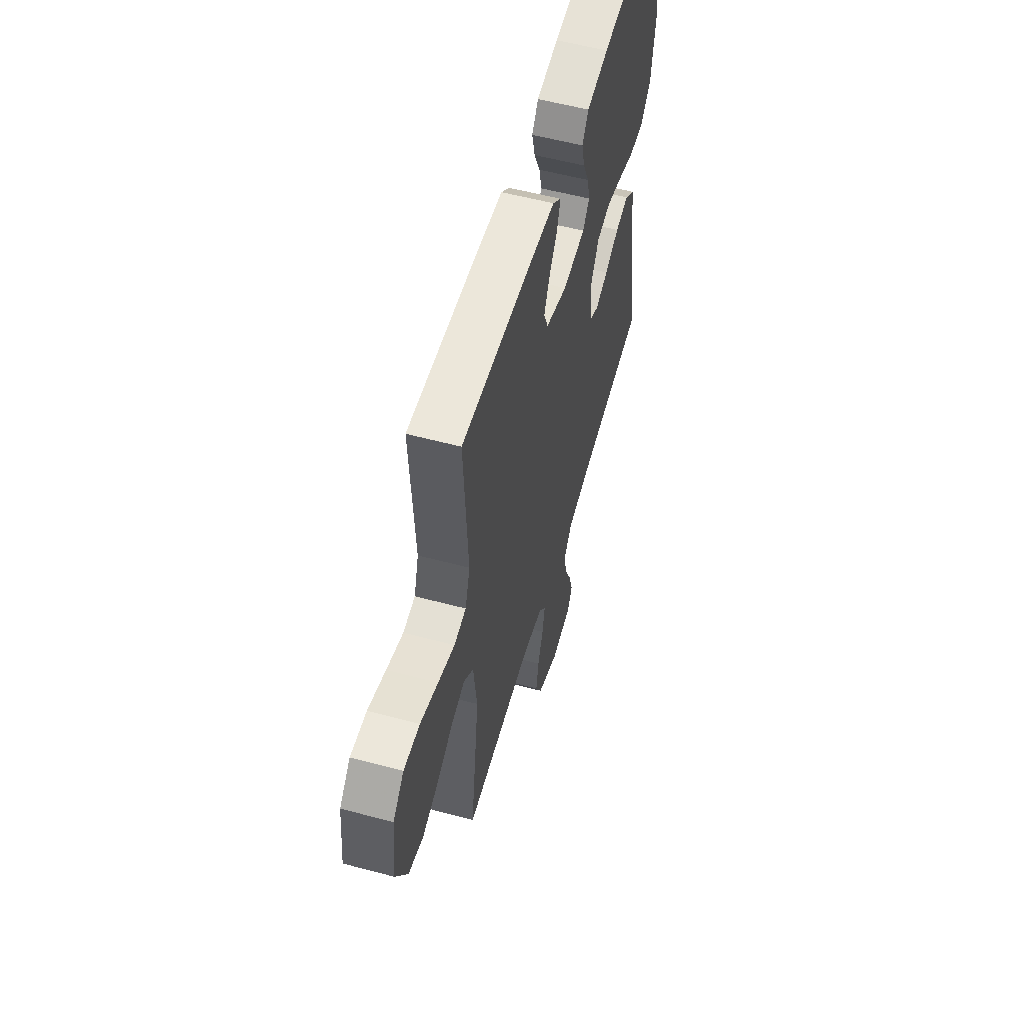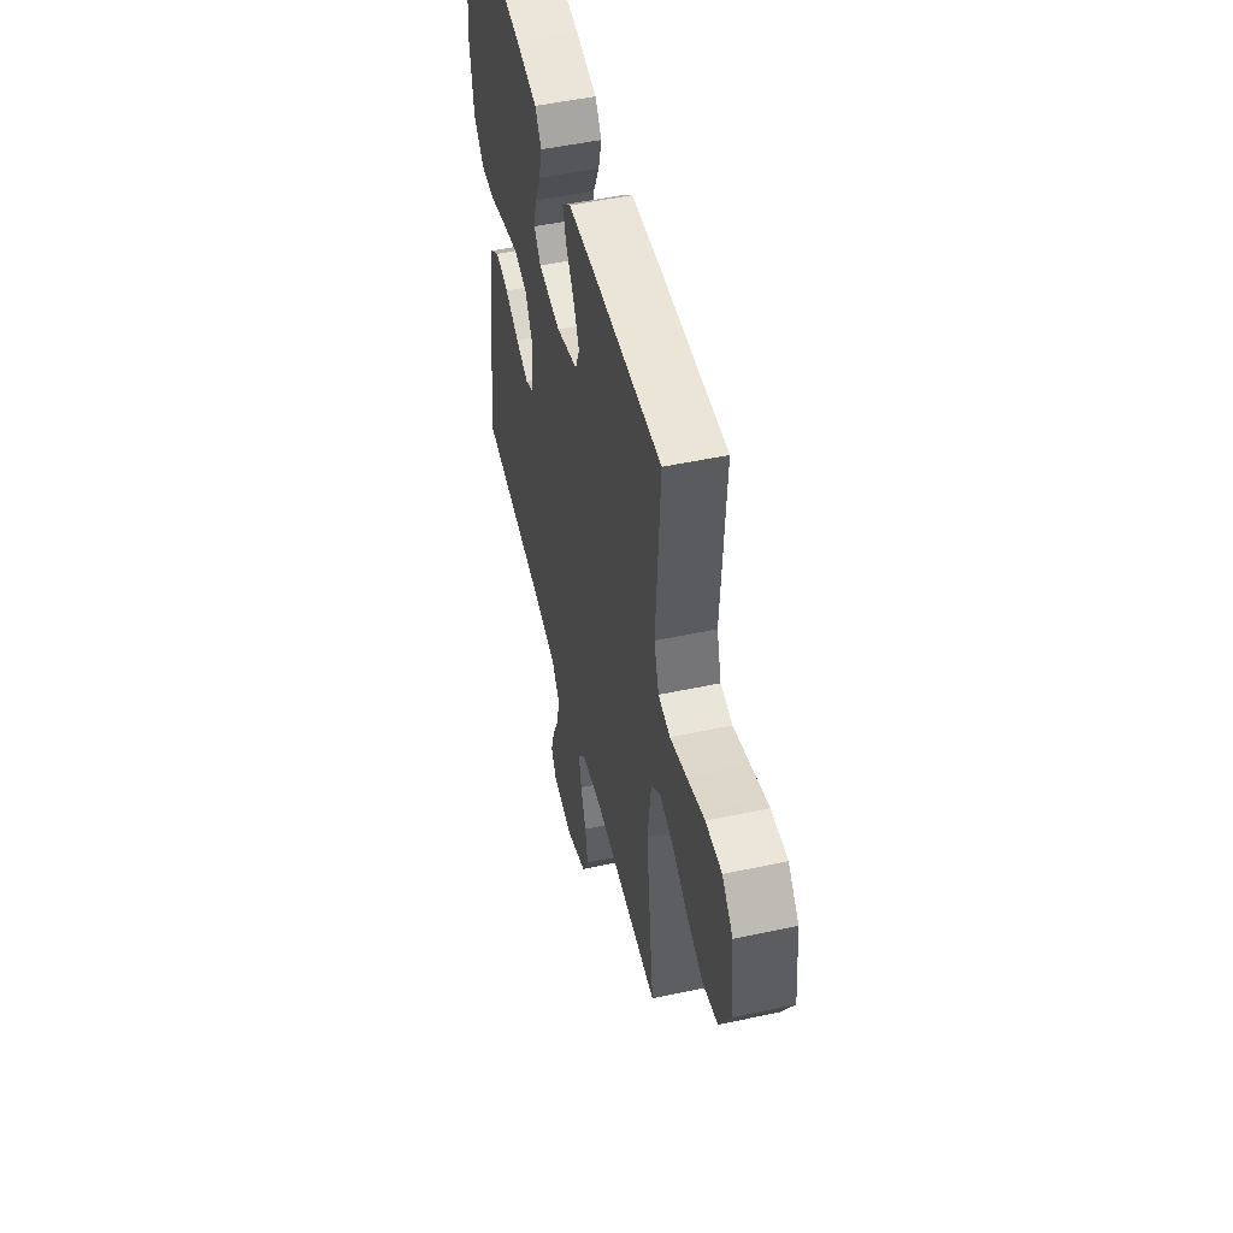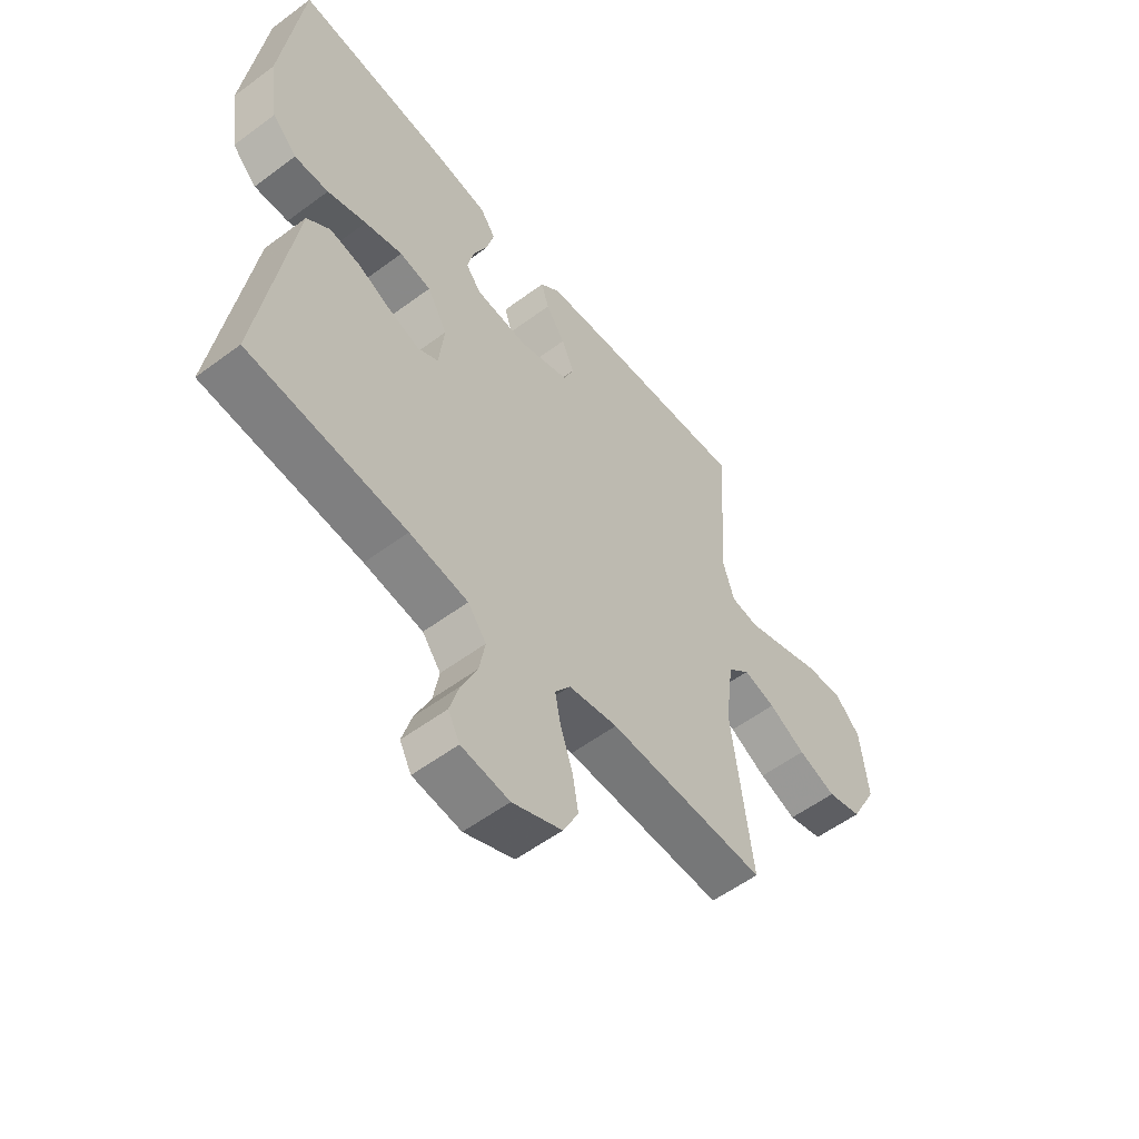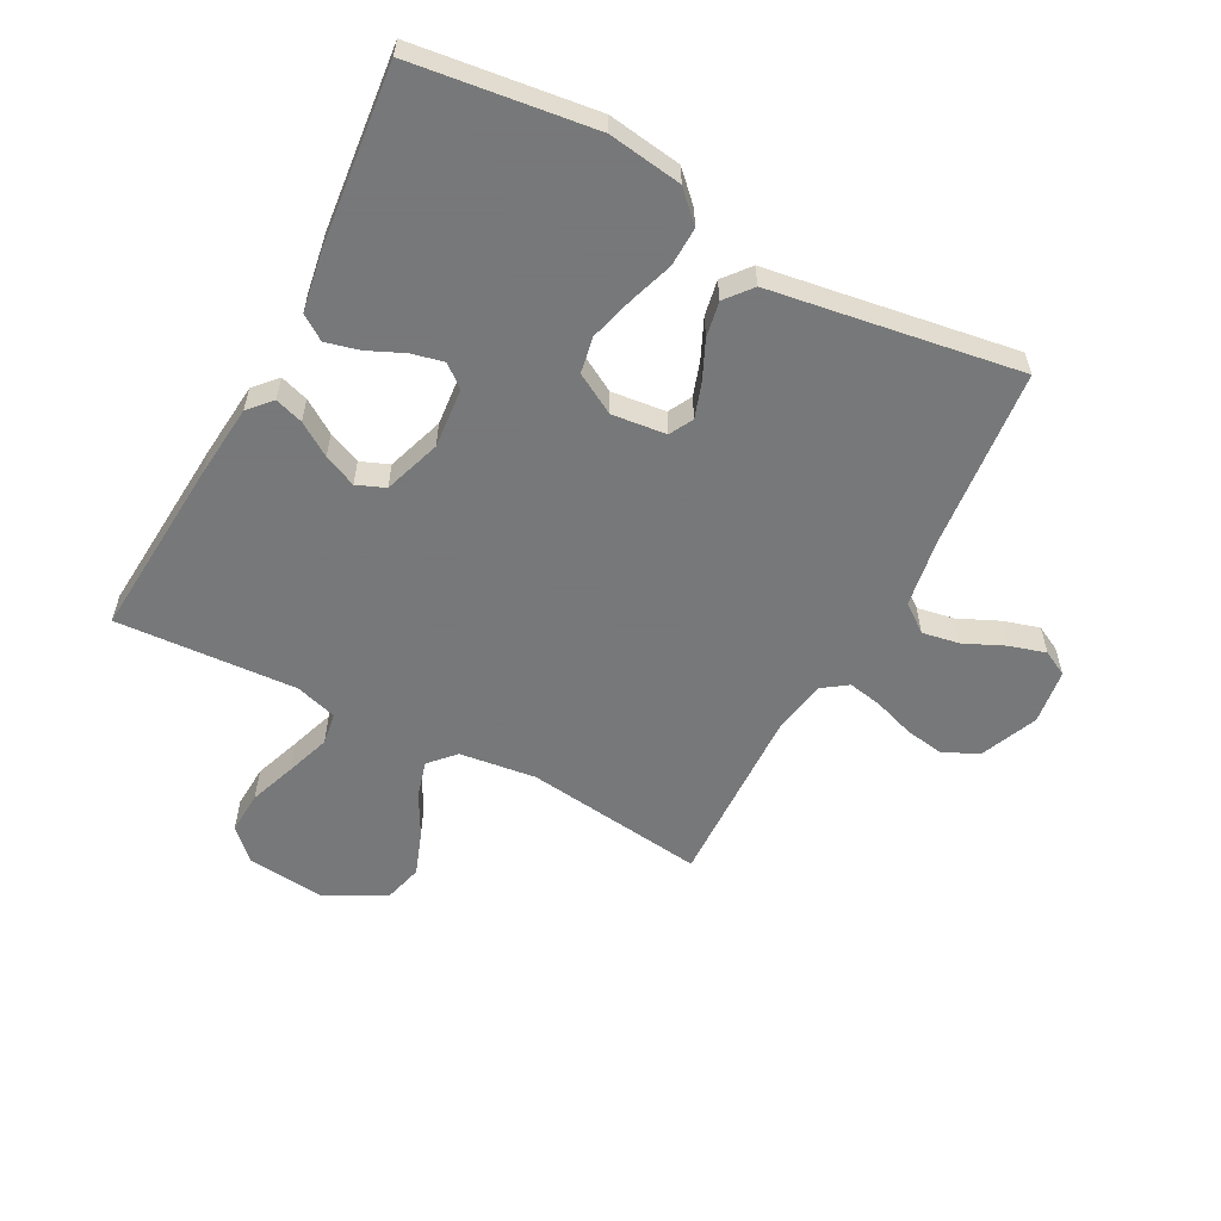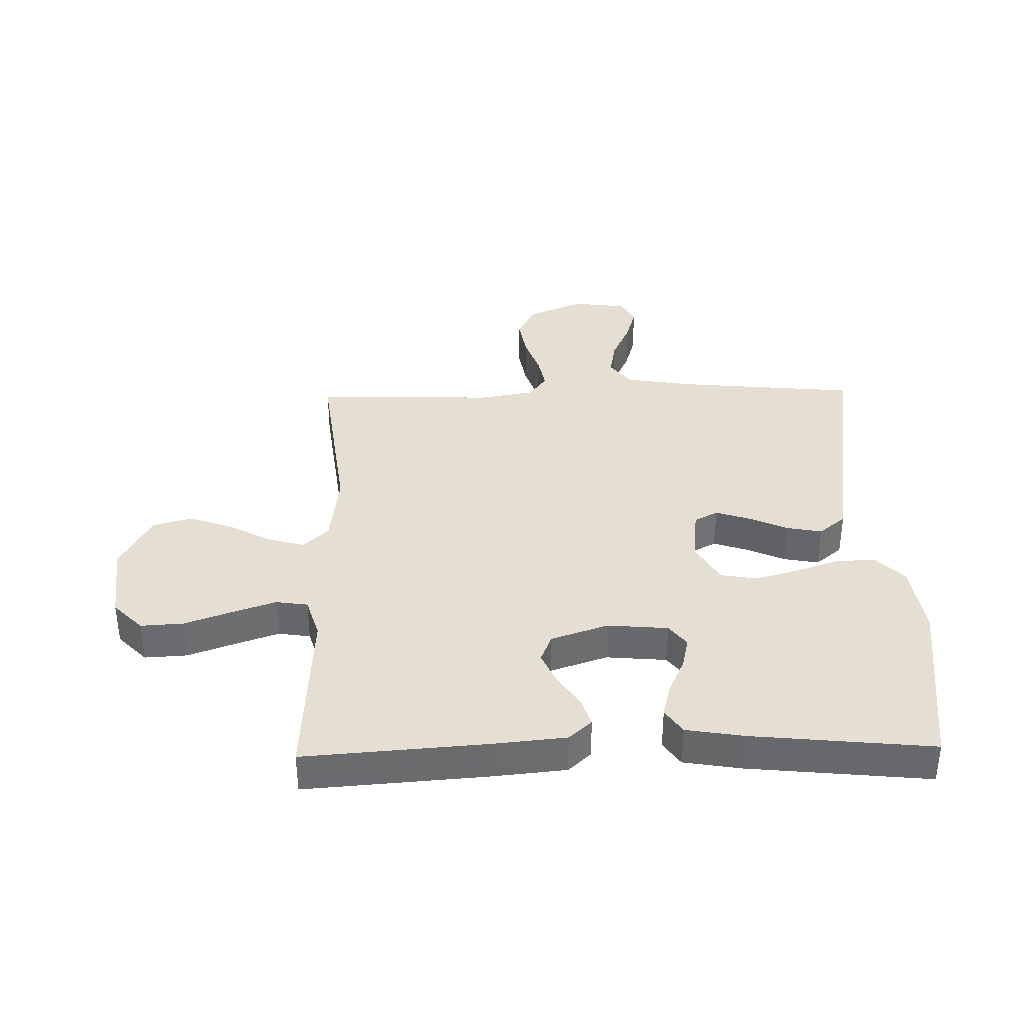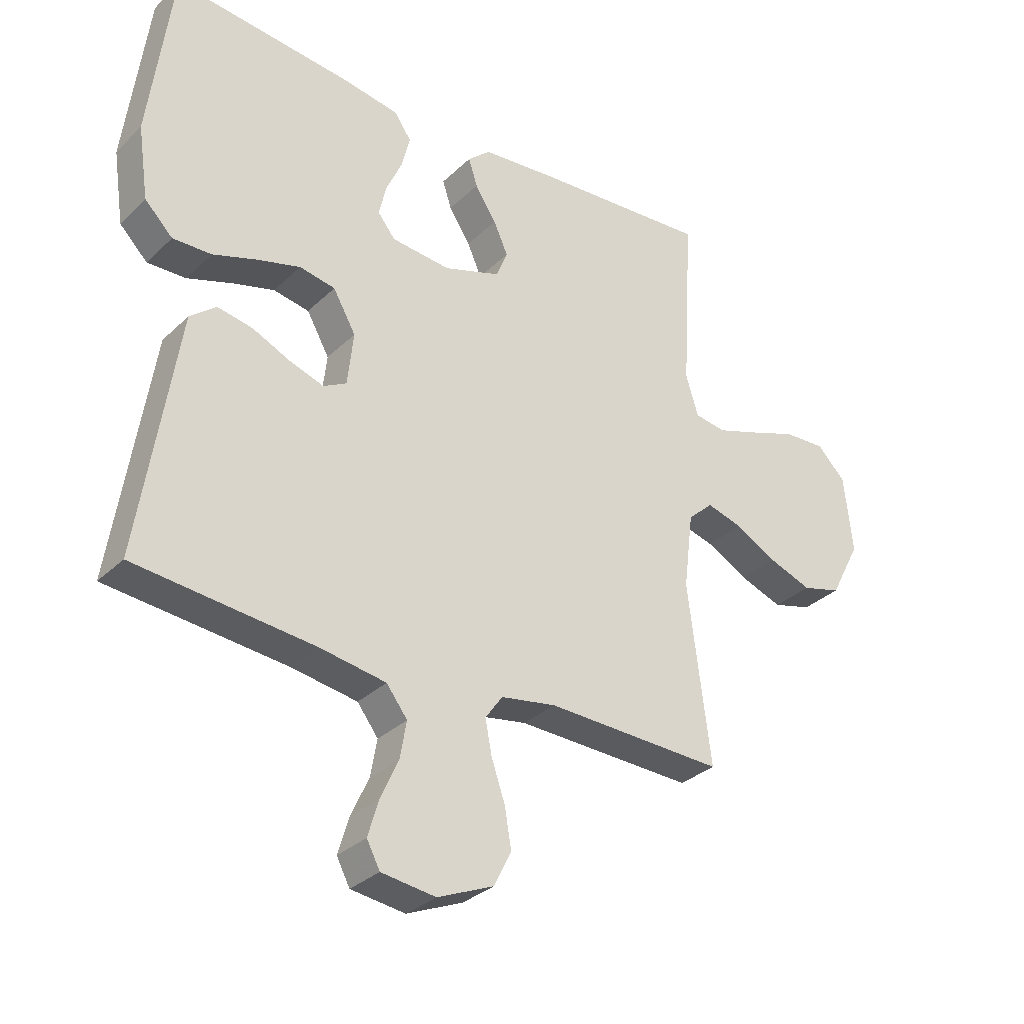
<metadata>
{"format":"obj","ext":"obj","renderer":"f3d","projection":"perspective","resolution":1024,"background":"white","views":[{"elev":56.7,"azim":-74.4,"up":"+Z"},{"elev":51.1,"azim":-103.1,"up":"+Z"},{"elev":-55.8,"azim":128.0,"up":"+Z"},{"elev":-57.3,"azim":62.1,"up":"+Y"},{"elev":36.9,"azim":-1.3,"up":"+Y"},{"elev":-31.7,"azim":142.7,"up":"+Z"}]}
</metadata>
<code>
v 0.5 0.07 -0.5
v 0.2 0.07 -0.529
v 0.089 0.07 -0.547
v 0.054 0.07 -0.593
v 0.065 0.07 -0.655
v 0.095 0.07 -0.721
v 0.113 0.07 -0.782
v 0.091 0.07 -0.824
v 0 0.07 -0.836
v -0.094 0.07 -0.796
v -0.123 0.07 -0.738
v -0.112 0.07 -0.672
v -0.089 0.07 -0.605
v -0.078 0.07 -0.548
v -0.107 0.07 -0.507
v -0.2 0.07 -0.491
v -0.5 0.07 -0.5
v -0.462 0.07 -0.2
v -0.478 0.07 -0.073
v -0.52 0.07 -0.034
v -0.581 0.07 -0.051
v -0.651 0.07 -0.089
v -0.723 0.07 -0.115
v -0.789 0.07 -0.097
v -0.84 0.07 0
v -0.826 0.07 0.131
v -0.778 0.07 0.18
v -0.707 0.07 0.176
v -0.629 0.07 0.148
v -0.556 0.07 0.123
v -0.503 0.07 0.131
v -0.482 0.07 0.2
v -0.5 0.07 0.5
v -0.2 0.07 0.478
v -0.077 0.07 0.466
v -0.039 0.07 0.432
v -0.054 0.07 0.385
v -0.09 0.07 0.33
v -0.114 0.07 0.276
v -0.095 0.07 0.229
v 0 0.07 0.197
v 0.1 0.07 0.206
v 0.129 0.07 0.243
v 0.117 0.07 0.296
v 0.09 0.07 0.356
v 0.076 0.07 0.412
v 0.104 0.07 0.453
v 0.2 0.07 0.469
v 0.5 0.07 0.5
v 0.538 0.07 0.2
v 0.52 0.07 0.078
v 0.473 0.07 0.031
v 0.408 0.07 0.033
v 0.334 0.07 0.058
v 0.262 0.07 0.078
v 0.202 0.07 0.067
v 0.164 0.07 0
v 0.174 0.07 -0.09
v 0.213 0.07 -0.111
v 0.27 0.07 -0.092
v 0.334 0.07 -0.063
v 0.393 0.07 -0.052
v 0.437 0.07 -0.088
v 0.454 0.07 -0.2
v 0.5 0 -0.5
v 0.2 0 -0.529
v 0.089 0 -0.547
v 0.054 0 -0.593
v 0.065 0 -0.655
v 0.095 0 -0.721
v 0.113 0 -0.782
v 0.091 0 -0.824
v 0 0 -0.836
v -0.094 0 -0.796
v -0.123 0 -0.738
v -0.112 0 -0.672
v -0.089 0 -0.605
v -0.078 0 -0.548
v -0.107 0 -0.507
v -0.2 0 -0.491
v -0.5 0 -0.5
v -0.462 0 -0.2
v -0.478 0 -0.073
v -0.52 0 -0.034
v -0.581 0 -0.051
v -0.651 0 -0.089
v -0.723 0 -0.115
v -0.789 0 -0.097
v -0.84 0 0
v -0.826 0 0.131
v -0.778 0 0.18
v -0.707 0 0.176
v -0.629 0 0.148
v -0.556 0 0.123
v -0.503 0 0.131
v -0.482 0 0.2
v -0.5 0 0.5
v -0.2 0 0.478
v -0.077 0 0.466
v -0.039 0 0.432
v -0.054 0 0.385
v -0.09 0 0.33
v -0.114 0 0.276
v -0.095 0 0.229
v 0 0 0.197
v 0.1 0 0.206
v 0.129 0 0.243
v 0.117 0 0.296
v 0.09 0 0.356
v 0.076 0 0.412
v 0.104 0 0.453
v 0.2 0 0.469
v 0.5 0 0.5
v 0.538 0 0.2
v 0.52 0 0.078
v 0.473 0 0.031
v 0.408 0 0.033
v 0.334 0 0.058
v 0.262 0 0.078
v 0.202 0 0.067
v 0.164 0 0
v 0.174 0 -0.09
v 0.213 0 -0.111
v 0.27 0 -0.092
v 0.334 0 -0.063
v 0.393 0 -0.052
v 0.437 0 -0.088
v 0.454 0 -0.2
f 62 63 64
f 61 62 64
f 60 61 64
f 64 1 2
f 60 64 2
f 59 60 2
f 58 59 2 3
f 57 58 3 4
f 52 53 54
f 51 52 54
f 50 51 54
f 49 50 54
f 48 49 54
f 47 48 54
f 46 47 54
f 45 46 54
f 44 45 54
f 43 44 54 55
f 42 43 55 56
f 36 37 38
f 35 36 38
f 34 35 38
f 33 34 38
f 32 33 38
f 31 32 38 39
f 27 28 29
f 26 27 29
f 25 26 29
f 24 25 29
f 23 24 29
f 22 23 29
f 21 22 29
f 20 21 29 30
f 19 20 30 31
f 16 17 18
f 31 39 40
f 19 31 40
f 18 19 40
f 16 18 40
f 15 16 40
f 11 12 13
f 10 11 13
f 9 10 13
f 8 9 13
f 7 8 13
f 6 7 13
f 5 6 13
f 4 5 13 14
f 41 42 56 57
f 40 41 57
f 15 40 57
f 14 15 57
f 4 14 57
f 128 127 126
f 128 126 125
f 128 125 124
f 66 65 128
f 66 128 124
f 66 124 123
f 67 66 123 122
f 68 67 122 121
f 118 117 116
f 118 116 115
f 118 115 114
f 118 114 113
f 118 113 112
f 118 112 111
f 118 111 110
f 118 110 109
f 118 109 108
f 119 118 108 107
f 120 119 107 106
f 102 101 100
f 102 100 99
f 102 99 98
f 102 98 97
f 102 97 96
f 103 102 96 95
f 93 92 91
f 93 91 90
f 93 90 89
f 93 89 88
f 93 88 87
f 93 87 86
f 93 86 85
f 94 93 85 84
f 95 94 84 83
f 82 81 80
f 104 103 95
f 104 95 83
f 104 83 82
f 104 82 80
f 104 80 79
f 77 76 75
f 77 75 74
f 77 74 73
f 77 73 72
f 77 72 71
f 77 71 70
f 77 70 69
f 78 77 69 68
f 121 120 106 105
f 121 105 104
f 121 104 79
f 121 79 78
f 121 78 68
f 1 65 66 2
f 2 66 67 3
f 3 67 68 4
f 4 68 69 5
f 5 69 70 6
f 6 70 71 7
f 7 71 72 8
f 8 72 73 9
f 9 73 74 10
f 10 74 75 11
f 11 75 76 12
f 12 76 77 13
f 13 77 78 14
f 14 78 79 15
f 15 79 80 16
f 16 80 81 17
f 17 81 82 18
f 18 82 83 19
f 19 83 84 20
f 20 84 85 21
f 21 85 86 22
f 22 86 87 23
f 23 87 88 24
f 24 88 89 25
f 25 89 90 26
f 26 90 91 27
f 27 91 92 28
f 28 92 93 29
f 29 93 94 30
f 30 94 95 31
f 31 95 96 32
f 32 96 97 33
f 33 97 98 34
f 34 98 99 35
f 35 99 100 36
f 36 100 101 37
f 37 101 102 38
f 38 102 103 39
f 39 103 104 40
f 40 104 105 41
f 41 105 106 42
f 42 106 107 43
f 43 107 108 44
f 44 108 109 45
f 45 109 110 46
f 46 110 111 47
f 47 111 112 48
f 48 112 113 49
f 49 113 114 50
f 50 114 115 51
f 51 115 116 52
f 52 116 117 53
f 53 117 118 54
f 54 118 119 55
f 55 119 120 56
f 56 120 121 57
f 57 121 122 58
f 58 122 123 59
f 59 123 124 60
f 60 124 125 61
f 61 125 126 62
f 62 126 127 63
f 63 127 128 64
f 64 128 65 1

</code>
